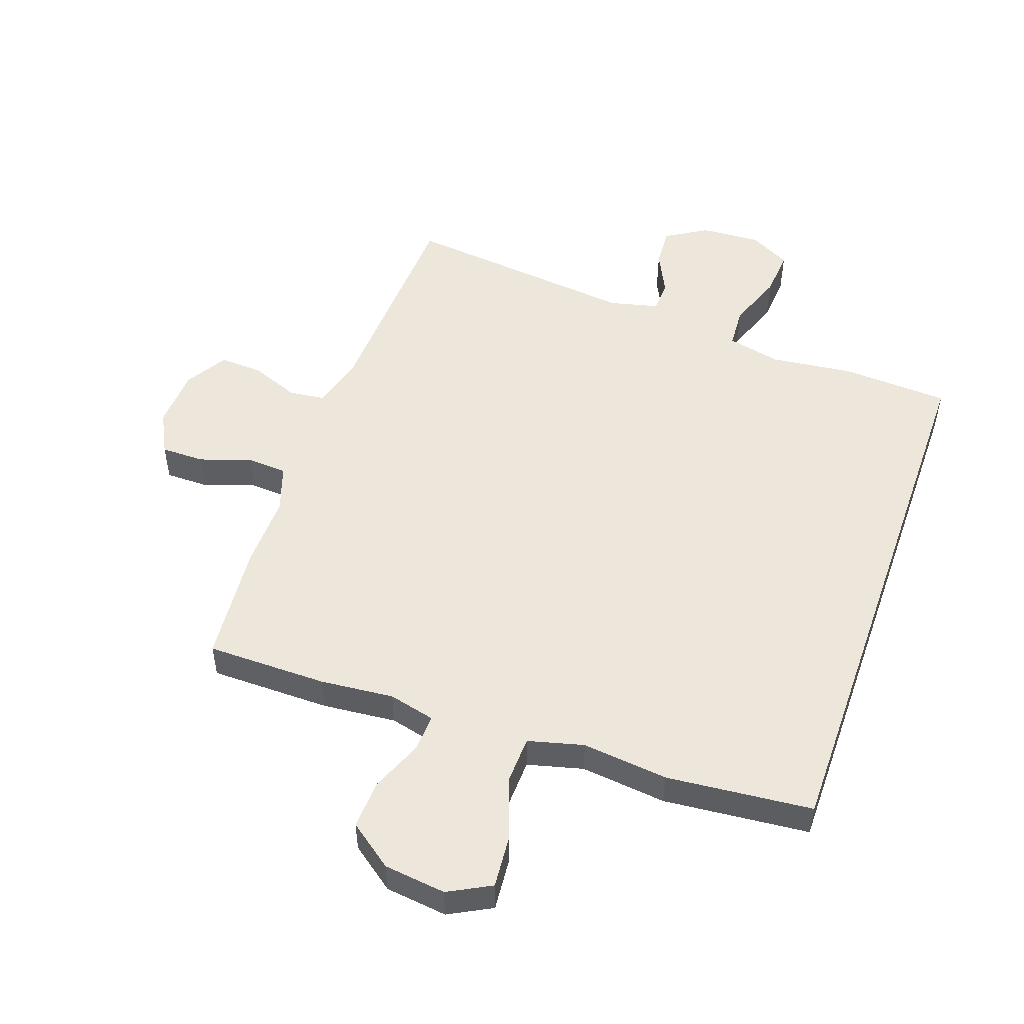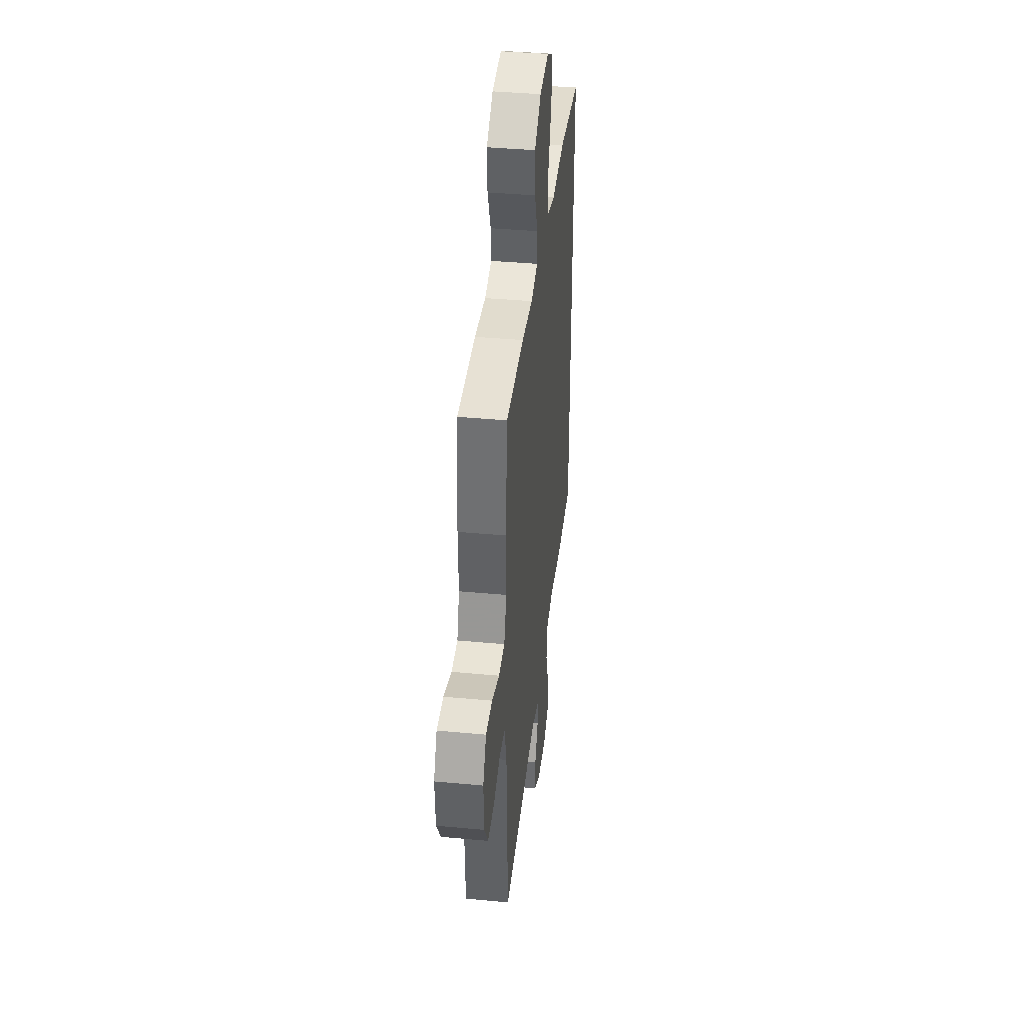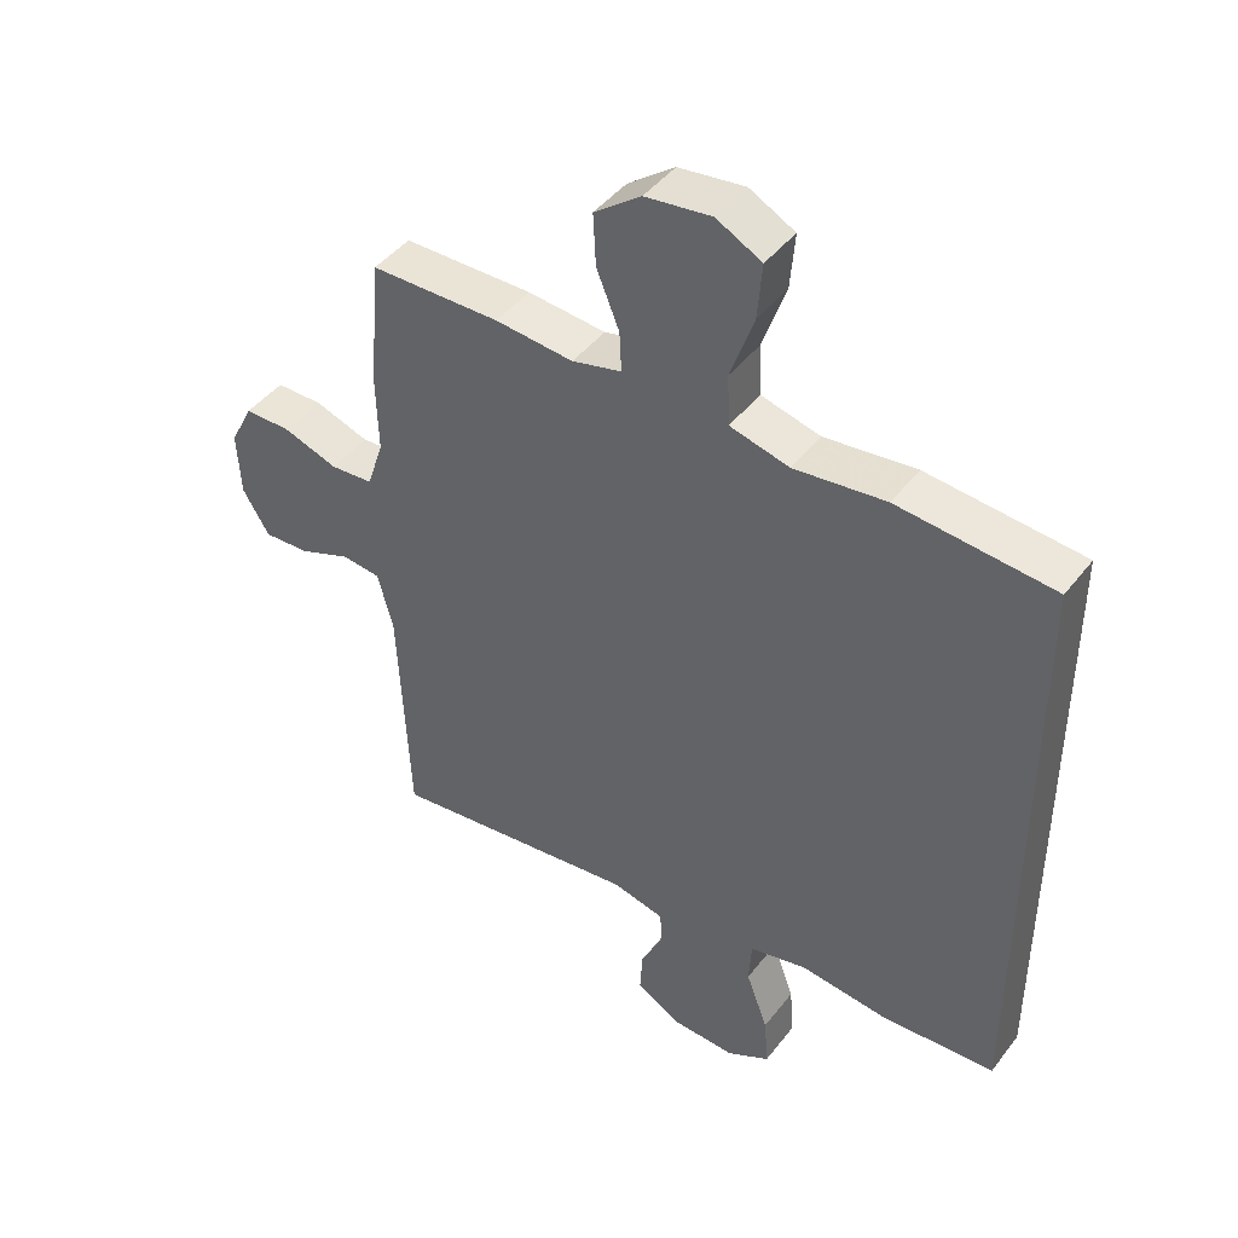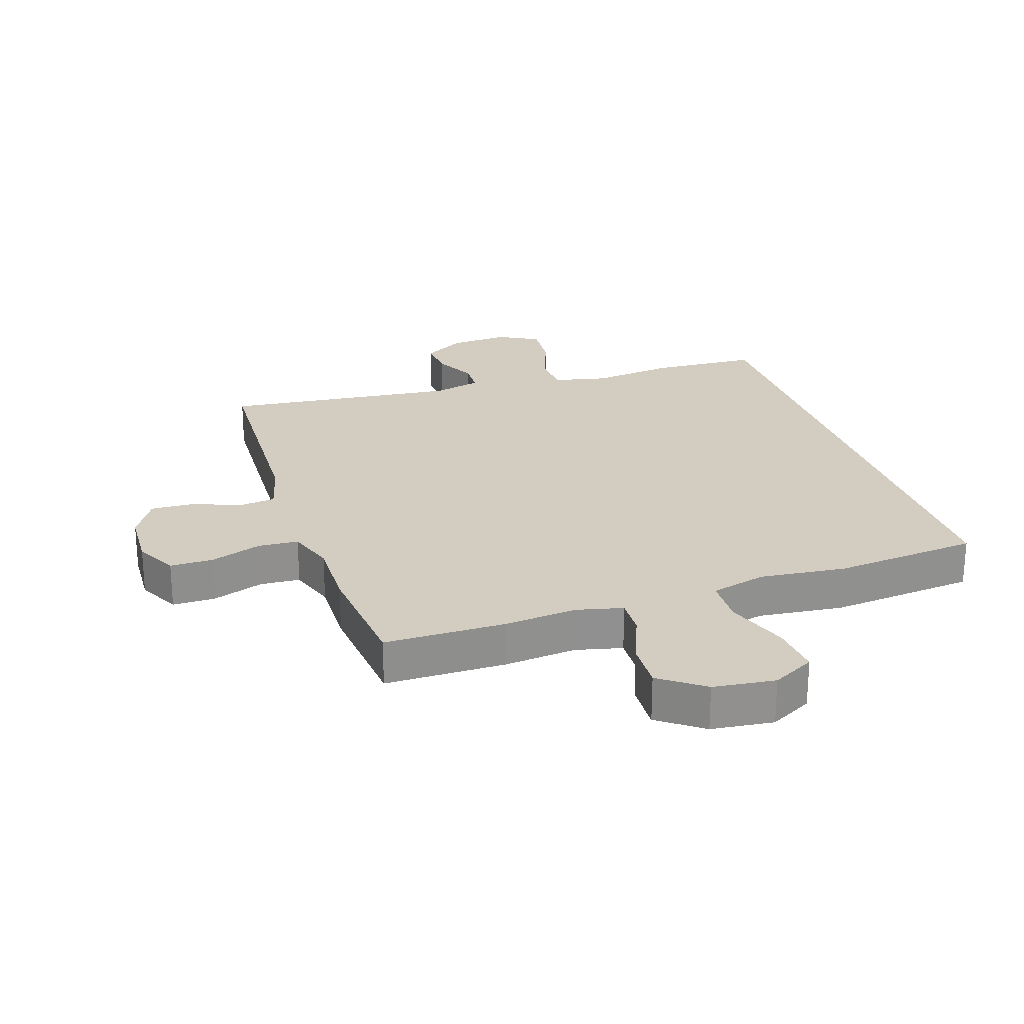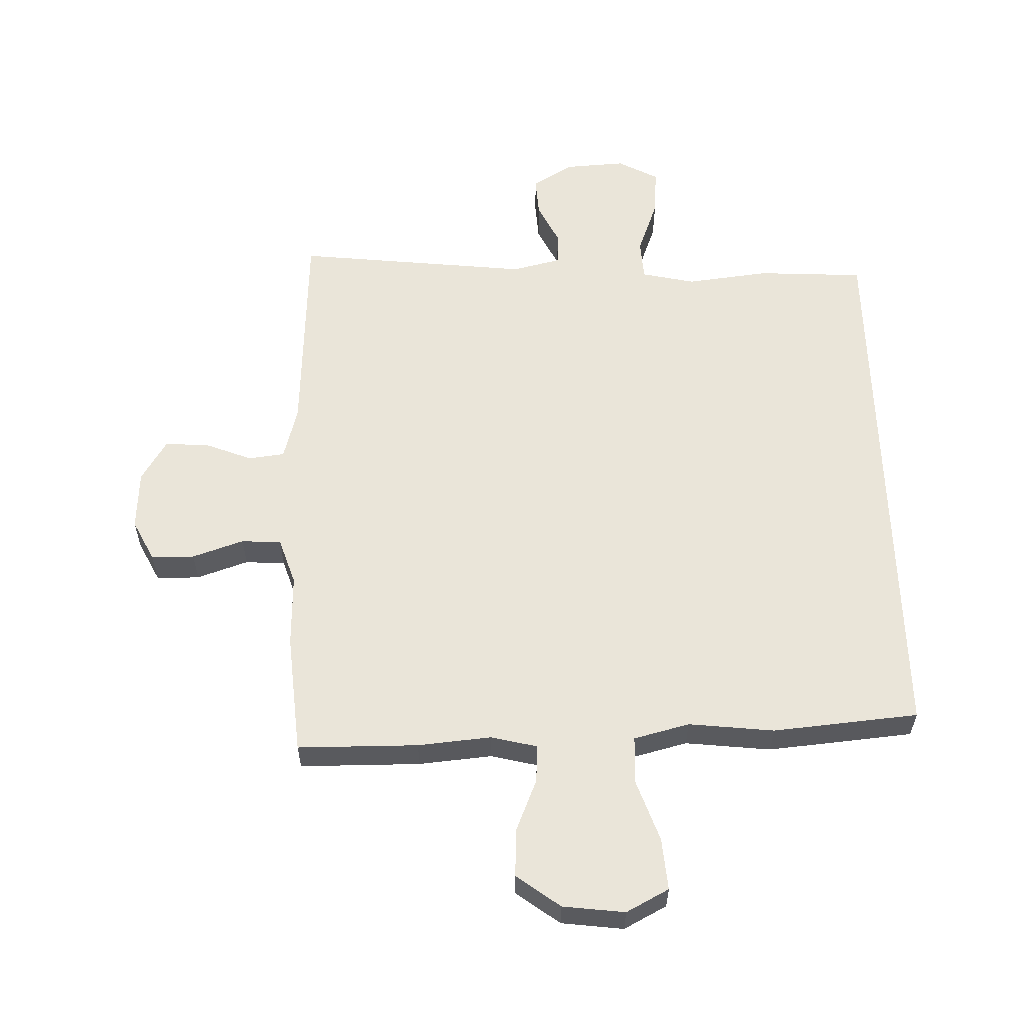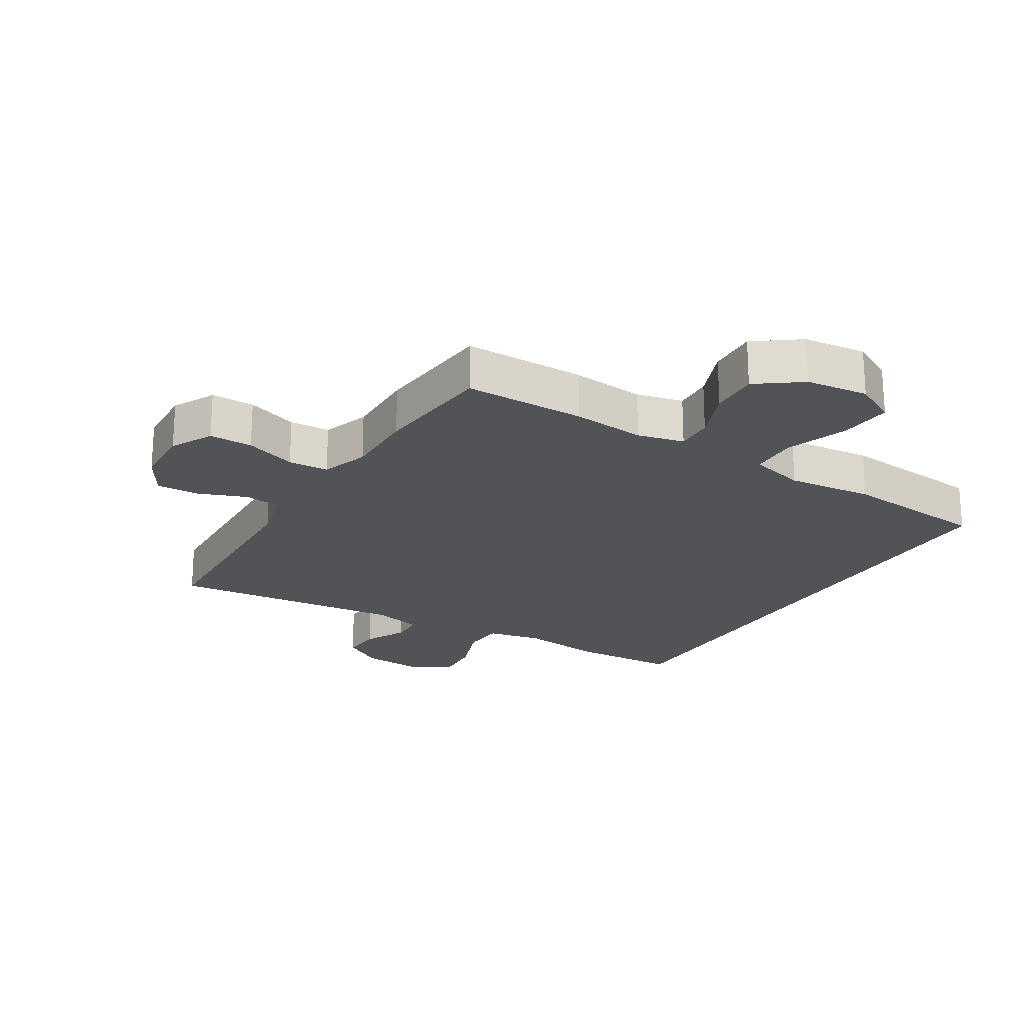
<metadata>
{"format":"obj","ext":"obj","renderer":"f3d","projection":"perspective","resolution":1024,"background":"white","views":[{"elev":51.3,"azim":19.4,"up":"+Y"},{"elev":39.3,"azim":-83.3,"up":"+Z"},{"elev":44.2,"azim":34.9,"up":"+Z"},{"elev":24.6,"azim":-18.4,"up":"+Y"},{"elev":58.2,"azim":-1.5,"up":"+Y"},{"elev":-22.0,"azim":-31.7,"up":"+Y"}]}
</metadata>
<code>
v 0.5 0.07 0.468
v 0.5 0.07 -0.429
v 0.329 0.07 -0.438
v 0.197 0.07 -0.422
v 0.111 0.07 -0.441
v 0.107 0.07 -0.507
v 0.14 0.07 -0.596
v 0.146 0.07 -0.672
v 0.081 0.07 -0.707
v -0.015 0.07 -0.701
v -0.081 0.07 -0.661
v -0.077 0.07 -0.598
v -0.044 0.07 -0.53
v -0.046 0.07 -0.478
v -0.124 0.07 -0.459
v -0.5 0.07 -0.5
v -0.516 0.07 -0.15
v -0.539 0.07 -0.064
v -0.597 0.07 -0.057
v -0.674 0.07 -0.087
v -0.743 0.07 -0.09
v -0.783 0.07 -0.024
v -0.788 0.07 0.072
v -0.754 0.07 0.139
v -0.685 0.07 0.139
v -0.603 0.07 0.111
v -0.539 0.07 0.115
v -0.514 0.07 0.19
v -0.517 0.07 0.306
v -0.5 0.07 0.5
v -0.307 0.07 0.501
v -0.19 0.07 0.49
v -0.116 0.07 0.508
v -0.119 0.07 0.568
v -0.153 0.07 0.651
v -0.157 0.07 0.729
v -0.087 0.07 0.781
v 0.012 0.07 0.793
v 0.08 0.07 0.757
v 0.073 0.07 0.674
v 0.038 0.07 0.574
v 0.041 0.07 0.498
v 0.13 0.07 0.475
v 0.267 0.07 0.49
v 0.5 0 0.468
v 0.5 0 -0.429
v 0.329 0 -0.438
v 0.197 0 -0.422
v 0.111 0 -0.441
v 0.107 0 -0.507
v 0.14 0 -0.596
v 0.146 0 -0.672
v 0.081 0 -0.707
v -0.015 0 -0.701
v -0.081 0 -0.661
v -0.077 0 -0.598
v -0.044 0 -0.53
v -0.046 0 -0.478
v -0.124 0 -0.459
v -0.5 0 -0.5
v -0.516 0 -0.15
v -0.539 0 -0.064
v -0.597 0 -0.057
v -0.674 0 -0.087
v -0.743 0 -0.09
v -0.783 0 -0.024
v -0.788 0 0.072
v -0.754 0 0.139
v -0.685 0 0.139
v -0.603 0 0.111
v -0.539 0 0.115
v -0.514 0 0.19
v -0.517 0 0.306
v -0.5 0 0.5
v -0.307 0 0.501
v -0.19 0 0.49
v -0.116 0 0.508
v -0.119 0 0.568
v -0.153 0 0.651
v -0.157 0 0.729
v -0.087 0 0.781
v 0.012 0 0.793
v 0.08 0 0.757
v 0.073 0 0.674
v 0.038 0 0.574
v 0.041 0 0.498
v 0.13 0 0.475
v 0.267 0 0.49
f 2 3 4
f 1 2 4
f 44 1 4
f 43 44 4
f 42 43 4 5
f 39 40 41
f 38 39 41
f 37 38 41
f 36 37 41
f 35 36 41
f 34 35 41
f 33 34 41 42
f 42 5 6
f 33 42 6
f 32 33 6
f 31 32 6
f 30 31 6
f 29 30 6
f 28 29 6
f 24 25 26
f 23 24 26
f 22 23 26
f 21 22 26
f 20 21 26
f 19 20 26
f 18 19 26 27
f 28 6 7
f 27 28 7
f 18 27 7
f 17 18 7
f 11 12 13
f 10 11 13
f 9 10 13
f 8 9 13
f 7 8 13
f 7 13 14
f 17 7 14
f 15 16 17
f 14 15 17
f 48 47 46
f 48 46 45
f 48 45 88
f 48 88 87
f 49 48 87 86
f 85 84 83
f 85 83 82
f 85 82 81
f 85 81 80
f 85 80 79
f 85 79 78
f 86 85 78 77
f 50 49 86
f 50 86 77
f 50 77 76
f 50 76 75
f 50 75 74
f 50 74 73
f 50 73 72
f 70 69 68
f 70 68 67
f 70 67 66
f 70 66 65
f 70 65 64
f 70 64 63
f 71 70 63 62
f 51 50 72
f 51 72 71
f 51 71 62
f 51 62 61
f 57 56 55
f 57 55 54
f 57 54 53
f 57 53 52
f 57 52 51
f 58 57 51
f 58 51 61
f 61 60 59
f 61 59 58
f 1 45 46 2
f 2 46 47 3
f 3 47 48 4
f 4 48 49 5
f 5 49 50 6
f 6 50 51 7
f 7 51 52 8
f 8 52 53 9
f 9 53 54 10
f 10 54 55 11
f 11 55 56 12
f 12 56 57 13
f 13 57 58 14
f 14 58 59 15
f 15 59 60 16
f 16 60 61 17
f 17 61 62 18
f 18 62 63 19
f 19 63 64 20
f 20 64 65 21
f 21 65 66 22
f 22 66 67 23
f 23 67 68 24
f 24 68 69 25
f 25 69 70 26
f 26 70 71 27
f 27 71 72 28
f 28 72 73 29
f 29 73 74 30
f 30 74 75 31
f 31 75 76 32
f 32 76 77 33
f 33 77 78 34
f 34 78 79 35
f 35 79 80 36
f 36 80 81 37
f 37 81 82 38
f 38 82 83 39
f 39 83 84 40
f 40 84 85 41
f 41 85 86 42
f 42 86 87 43
f 43 87 88 44
f 44 88 45 1

</code>
